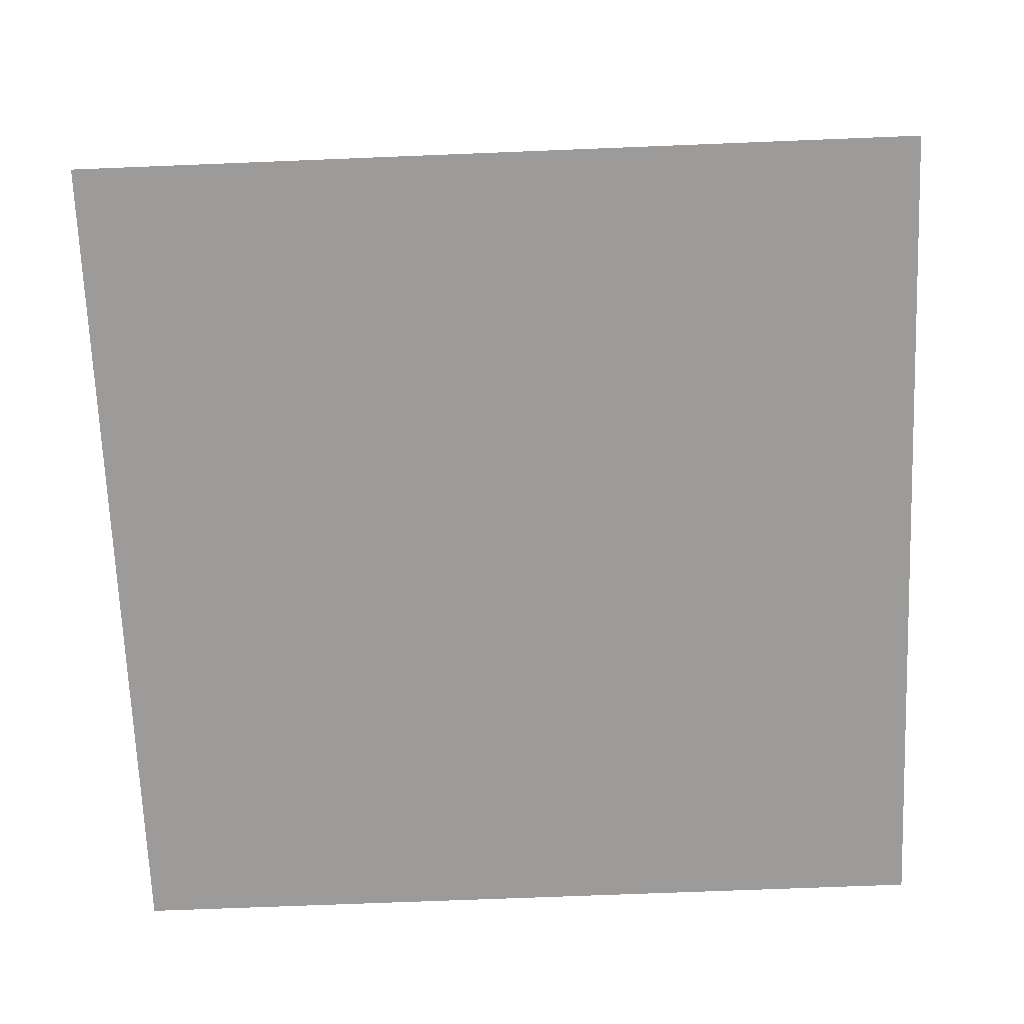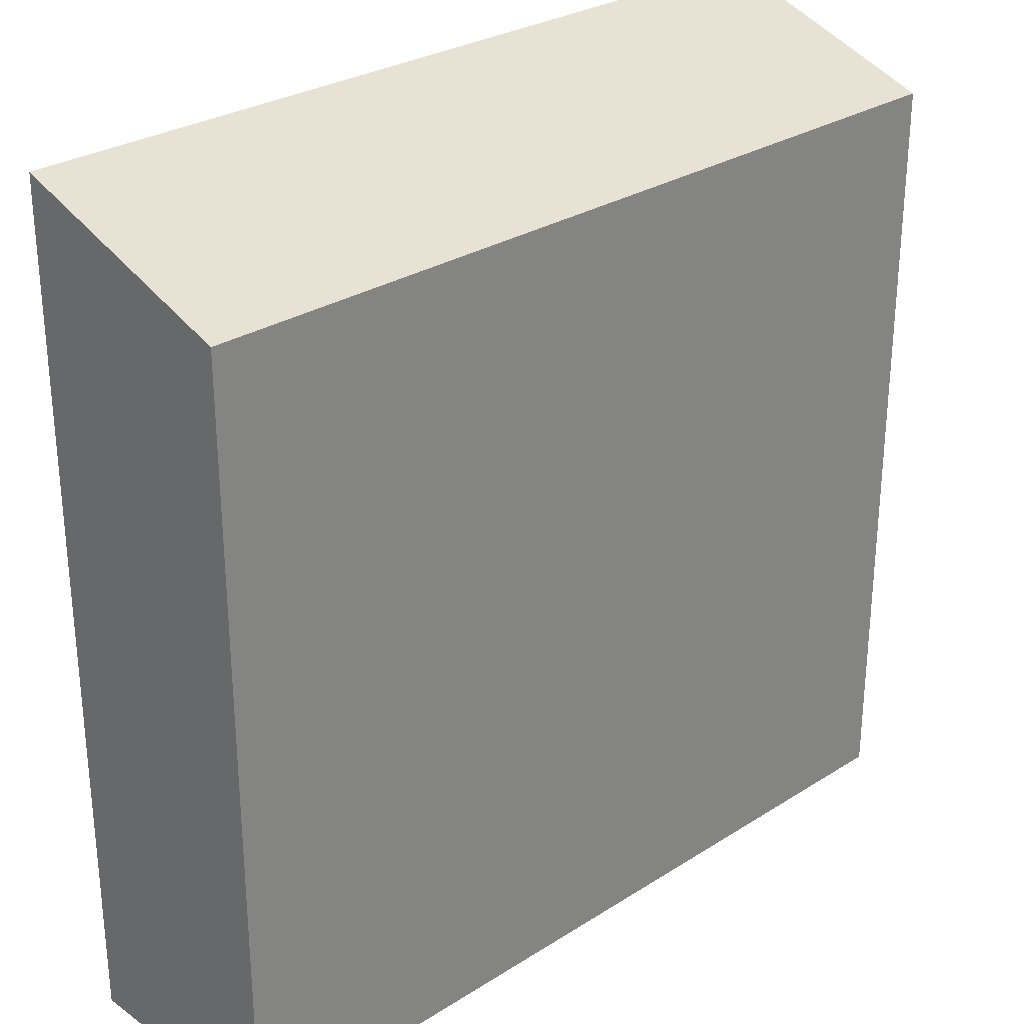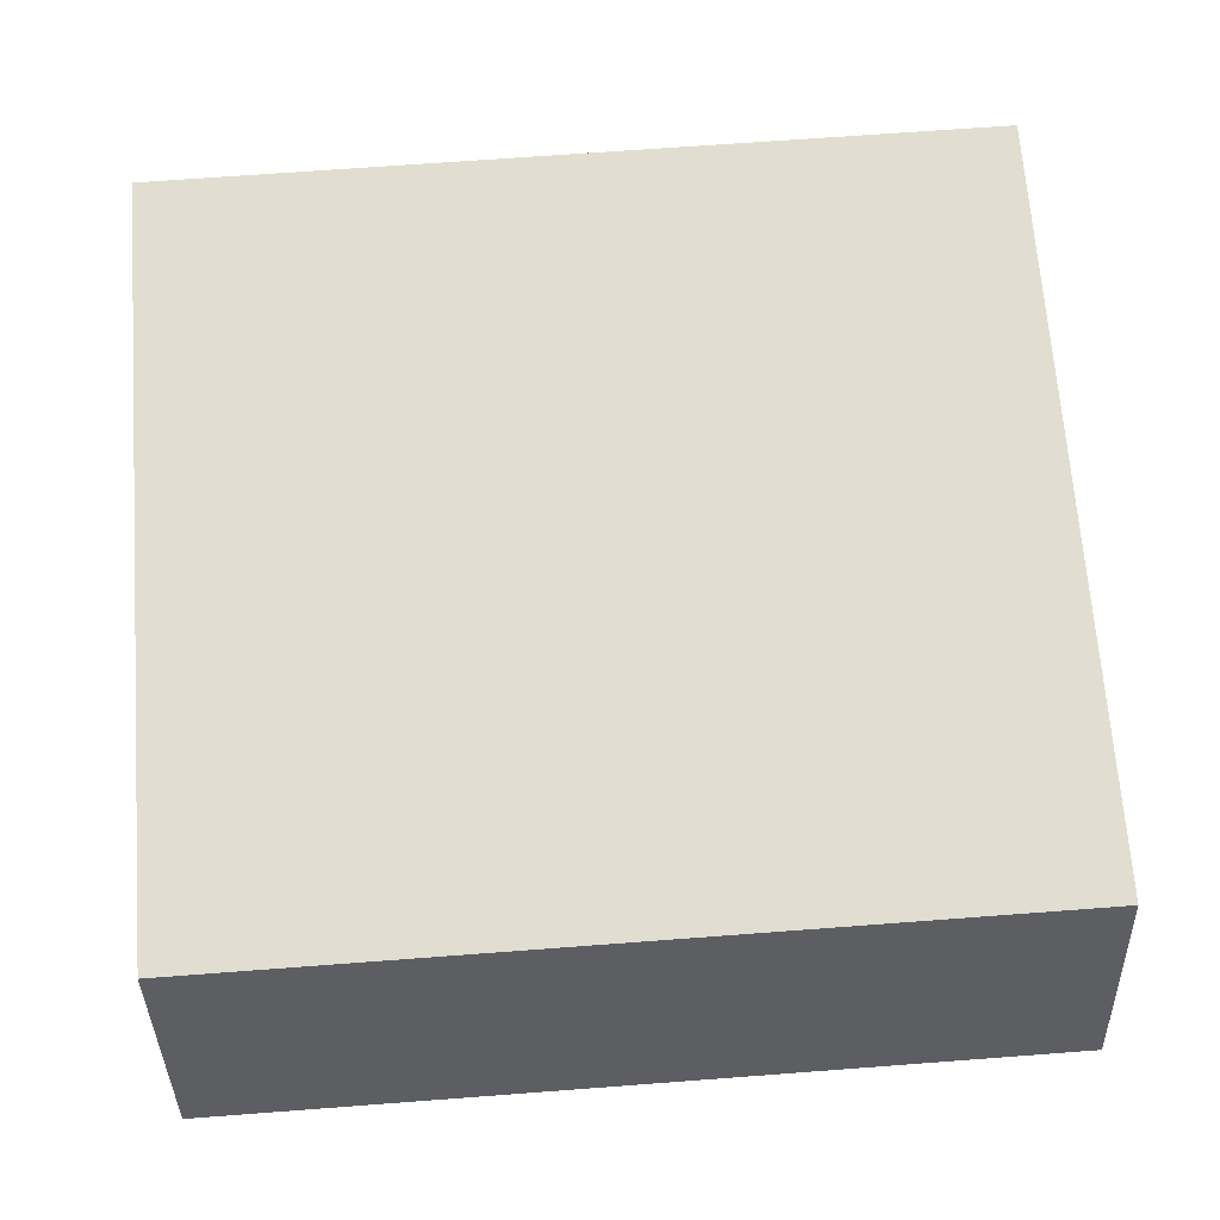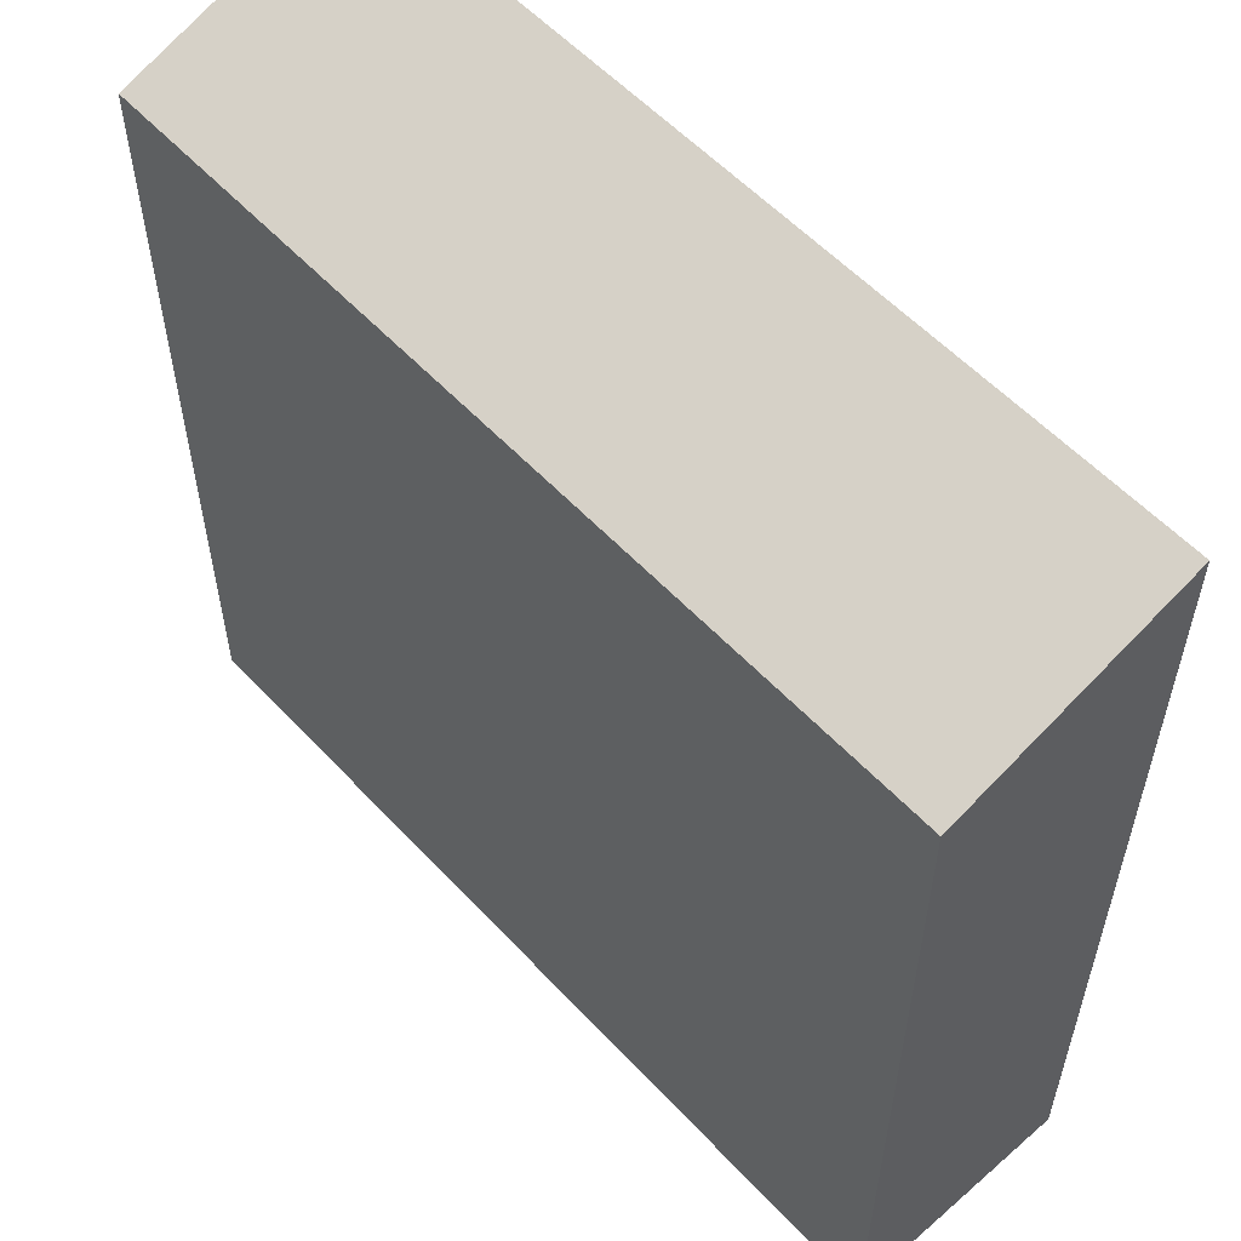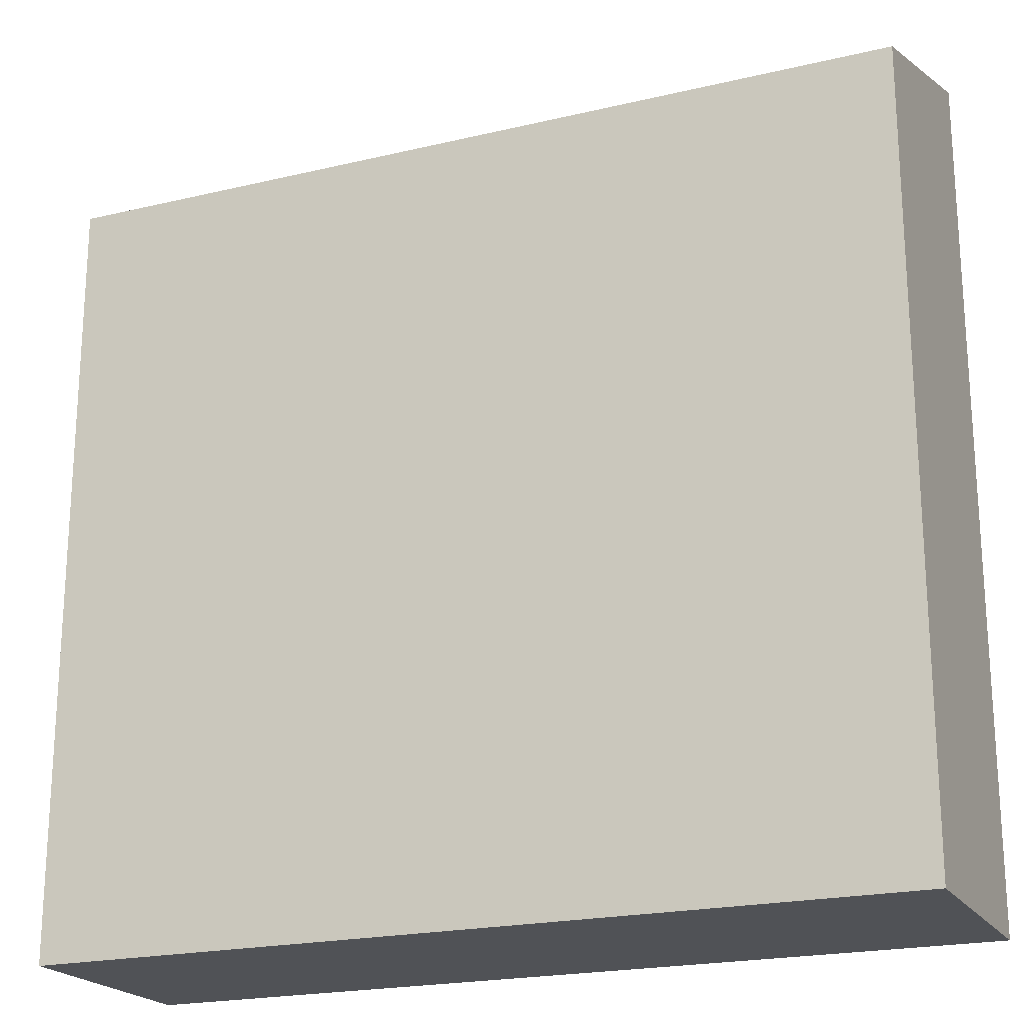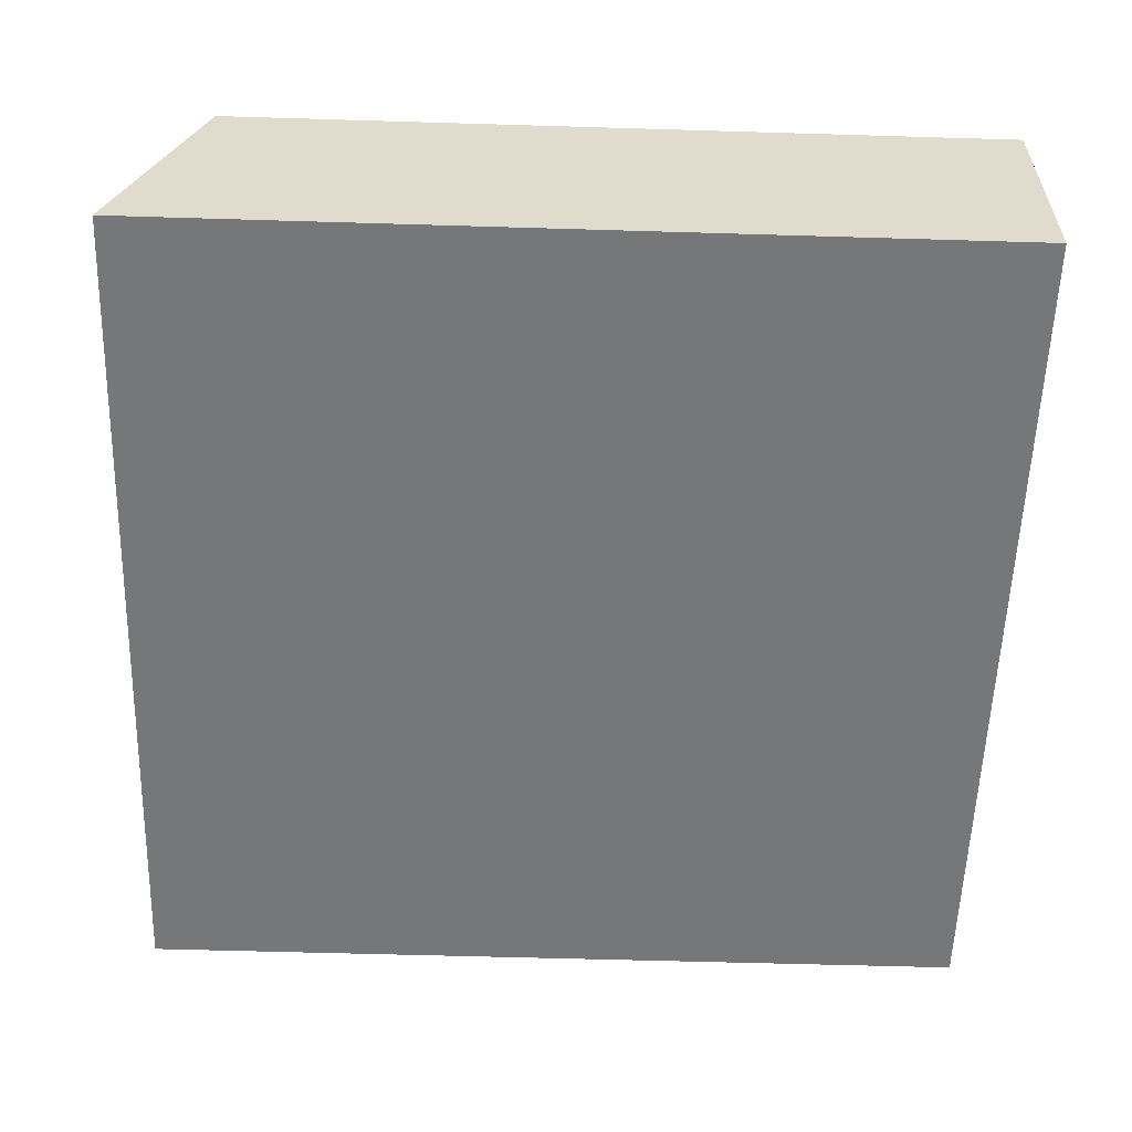
<metadata>
{"format":"obj","ext":"obj","renderer":"f3d","projection":"perspective","resolution":1024,"background":"white","views":[{"elev":-69.9,"azim":2.3,"up":"+Y"},{"elev":28.6,"azim":136.5,"up":"+Z"},{"elev":68.7,"azim":-4.3,"up":"+Y"},{"elev":56.4,"azim":-132.2,"up":"+Z"},{"elev":-20.9,"azim":-156.8,"up":"+Z"},{"elev":-57.1,"azim":88.2,"up":"+Y"}]}
</metadata>
<code>
g default
v -275 -75 275
v 275 -75 275
v -275 75 225
v 275 75 225
v -275 75 -275
v 275 75 -275
v -275 -75 -275
v 275 -75 -275
g pCube1
f 1 2 4 3
f 3 4 6 5
f 5 6 8 7
f 7 8 2 1
f 2 8 6 4
f 7 1 3 5

</code>
